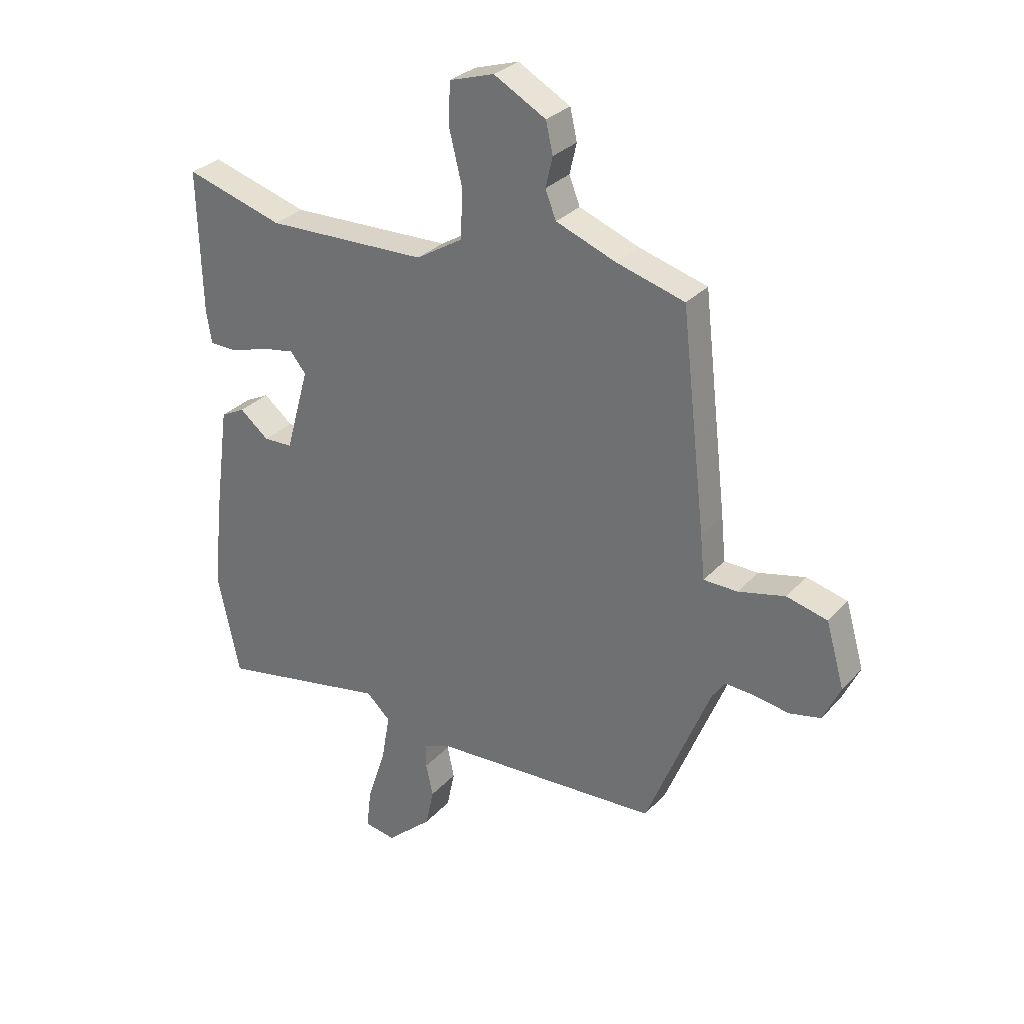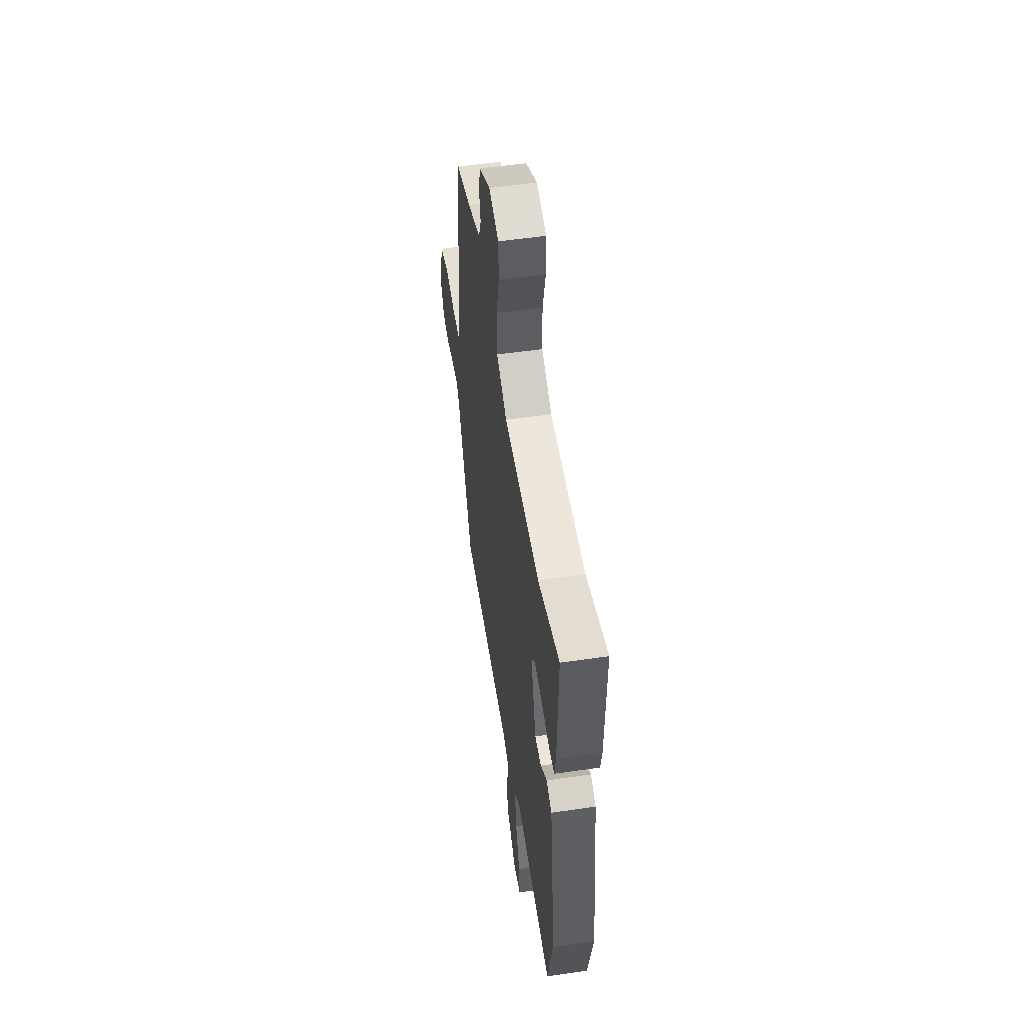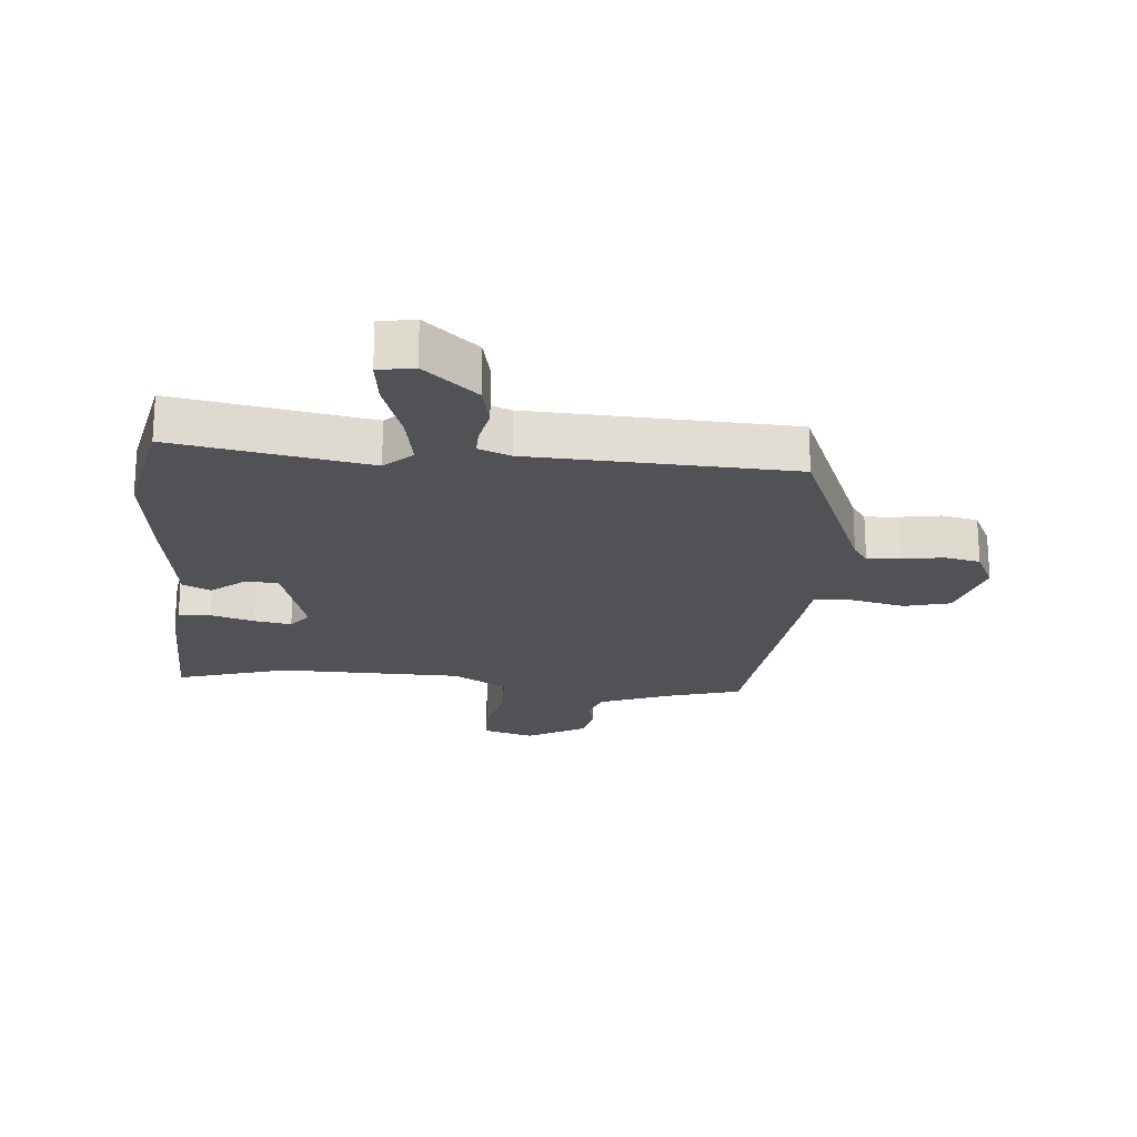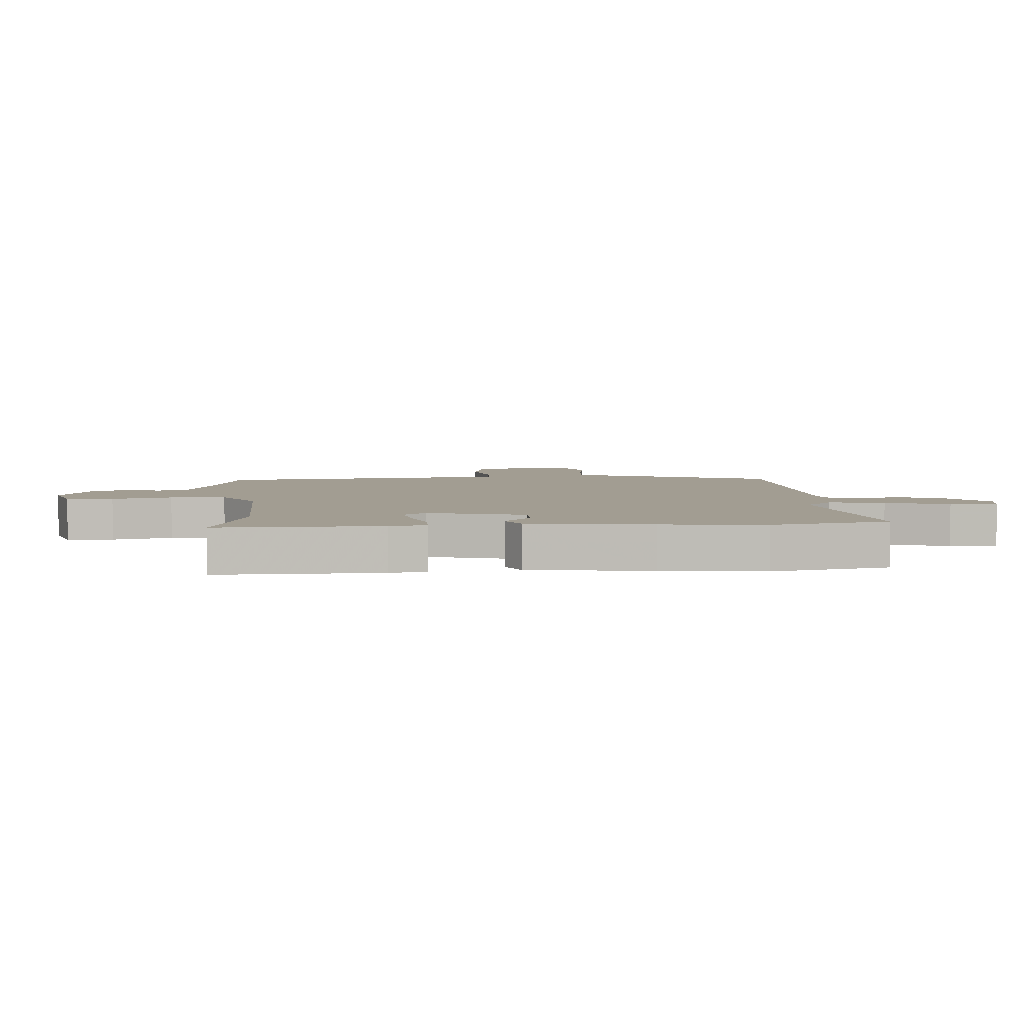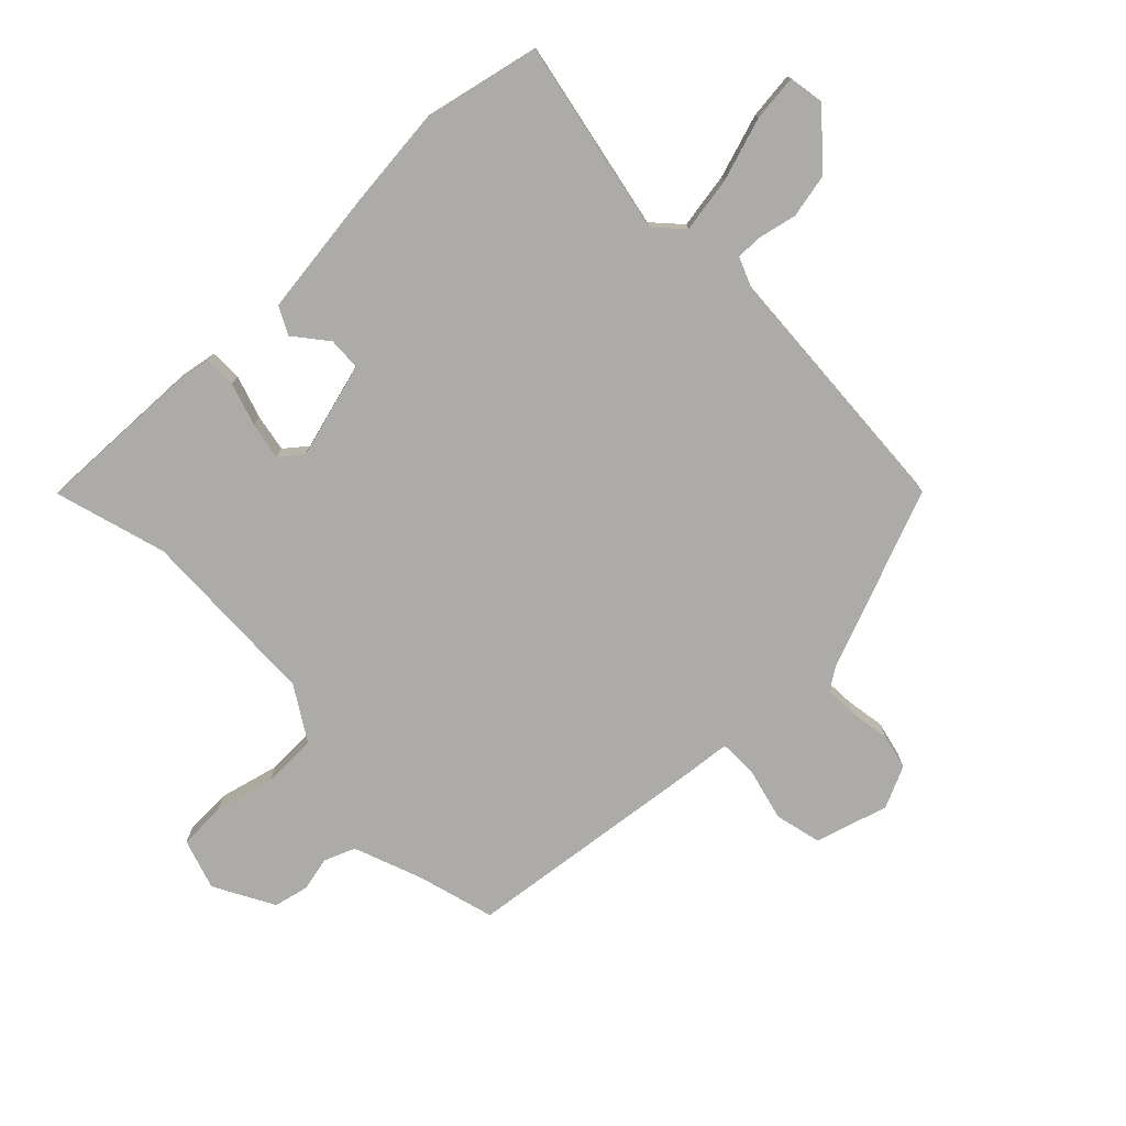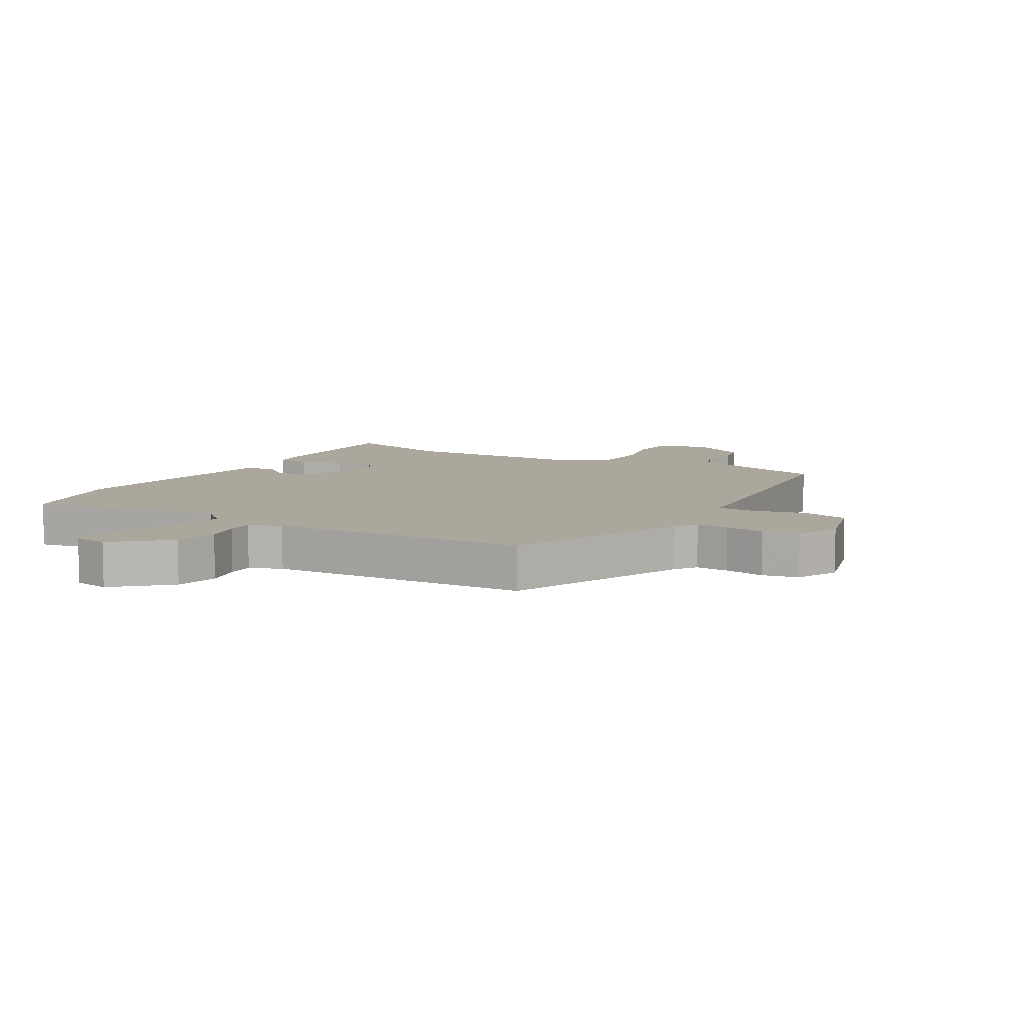
<metadata>
{"format":"obj","ext":"obj","renderer":"f3d","projection":"perspective","resolution":1024,"background":"white","views":[{"elev":29.9,"azim":-146.4,"up":"+Z"},{"elev":52.6,"azim":81.0,"up":"+Z"},{"elev":-21.0,"azim":175.5,"up":"+Y"},{"elev":4.9,"azim":86.0,"up":"+Y"},{"elev":-76.2,"azim":133.8,"up":"+Y"},{"elev":8.4,"azim":-149.3,"up":"+Y"}]}
</metadata>
<code>
v -0.466 0.07 0.509
v -0.34 0.07 0.545
v -0.228 0.07 0.588
v -0.208 0.07 0.639
v -0.221 0.07 0.695
v -0.208 0.07 0.752
v -0.111 0.07 0.806
v -0.028 0.07 0.78
v -0.025 0.07 0.703
v -0.049 0.07 0.605
v -0.046 0.07 0.514
v 0.041 0.07 0.461
v 0.341 0.07 0.453
v 0.523 0.07 0.507
v 0.516 0.07 0.241
v 0.506 0.07 0.181
v 0.454 0.07 0.18
v 0.384 0.07 0.202
v 0.323 0.07 0.213
v 0.294 0.07 0.177
v 0.338 0.07 0.02
v 0.392 0.07 0.018
v 0.446 0.07 0.062
v 0.491 0.07 0.039
v 0.518 0.07 -0.162
v 0.536 0.07 -0.33
v 0.495 0.07 -0.522
v 0.179 0.07 -0.462
v 0.134 0.07 -0.504
v 0.15 0.07 -0.595
v 0.184 0.07 -0.698
v 0.193 0.07 -0.774
v 0.135 0.07 -0.784
v 0.05 0.07 -0.708
v 0.035 0.07 -0.637
v 0.048 0.07 -0.576
v 0.049 0.07 -0.532
v -0.003 0.07 -0.511
v -0.427 0.07 -0.488
v -0.546 0.07 -0.193
v -0.57 0.07 -0.158
v -0.624 0.07 -0.161
v -0.69 0.07 -0.172
v -0.748 0.07 -0.159
v -0.78 0.07 -0.091
v -0.746 0.07 0.028
v -0.67 0.07 0.047
v -0.583 0.07 0.026
v -0.52 0.07 0.027
v -0.512 0.07 0.109
v -0.466 0 0.509
v -0.34 0 0.545
v -0.228 0 0.588
v -0.208 0 0.639
v -0.221 0 0.695
v -0.208 0 0.752
v -0.111 0 0.806
v -0.028 0 0.78
v -0.025 0 0.703
v -0.049 0 0.605
v -0.046 0 0.514
v 0.041 0 0.461
v 0.341 0 0.453
v 0.523 0 0.507
v 0.516 0 0.241
v 0.506 0 0.181
v 0.454 0 0.18
v 0.384 0 0.202
v 0.323 0 0.213
v 0.294 0 0.177
v 0.338 0 0.02
v 0.392 0 0.018
v 0.446 0 0.062
v 0.491 0 0.039
v 0.518 0 -0.162
v 0.536 0 -0.33
v 0.495 0 -0.522
v 0.179 0 -0.462
v 0.134 0 -0.504
v 0.15 0 -0.595
v 0.184 0 -0.698
v 0.193 0 -0.774
v 0.135 0 -0.784
v 0.05 0 -0.708
v 0.035 0 -0.637
v 0.048 0 -0.576
v 0.049 0 -0.532
v -0.003 0 -0.511
v -0.427 0 -0.488
v -0.546 0 -0.193
v -0.57 0 -0.158
v -0.624 0 -0.161
v -0.69 0 -0.172
v -0.748 0 -0.159
v -0.78 0 -0.091
v -0.746 0 0.028
v -0.67 0 0.047
v -0.583 0 0.026
v -0.52 0 0.027
v -0.512 0 0.109
f 49 50 1 2
f 46 47 48
f 45 46 48
f 44 45 48
f 43 44 48
f 42 43 48
f 41 42 48 49
f 49 2 3
f 41 49 3
f 40 41 3
f 38 39 40 3
f 34 35 36
f 33 34 36
f 32 33 36
f 31 32 36
f 30 31 36
f 29 30 36 37
f 38 3 4
f 37 38 4
f 29 37 4
f 28 29 4
f 26 27 28
f 25 26 28
f 24 25 28
f 23 24 28
f 22 23 28
f 16 17 18
f 15 16 18
f 14 15 18
f 13 14 18
f 12 13 18 19
f 11 12 19 20
f 8 9 10
f 7 8 10
f 6 7 10
f 5 6 10
f 4 5 10
f 4 10 11
f 11 20 21
f 4 11 21
f 28 4 21
f 21 22 28
f 52 51 100 99
f 98 97 96
f 98 96 95
f 98 95 94
f 98 94 93
f 98 93 92
f 99 98 92 91
f 53 52 99
f 53 99 91
f 53 91 90
f 53 90 89 88
f 86 85 84
f 86 84 83
f 86 83 82
f 86 82 81
f 86 81 80
f 87 86 80 79
f 54 53 88
f 54 88 87
f 54 87 79
f 54 79 78
f 78 77 76
f 78 76 75
f 78 75 74
f 78 74 73
f 78 73 72
f 68 67 66
f 68 66 65
f 68 65 64
f 68 64 63
f 69 68 63 62
f 70 69 62 61
f 60 59 58
f 60 58 57
f 60 57 56
f 60 56 55
f 60 55 54
f 61 60 54
f 71 70 61
f 71 61 54
f 71 54 78
f 78 72 71
f 1 51 52 2
f 2 52 53 3
f 3 53 54 4
f 4 54 55 5
f 5 55 56 6
f 6 56 57 7
f 7 57 58 8
f 8 58 59 9
f 9 59 60 10
f 10 60 61 11
f 11 61 62 12
f 12 62 63 13
f 13 63 64 14
f 14 64 65 15
f 15 65 66 16
f 16 66 67 17
f 17 67 68 18
f 18 68 69 19
f 19 69 70 20
f 20 70 71 21
f 21 71 72 22
f 22 72 73 23
f 23 73 74 24
f 24 74 75 25
f 25 75 76 26
f 26 76 77 27
f 27 77 78 28
f 28 78 79 29
f 29 79 80 30
f 30 80 81 31
f 31 81 82 32
f 32 82 83 33
f 33 83 84 34
f 34 84 85 35
f 35 85 86 36
f 36 86 87 37
f 37 87 88 38
f 38 88 89 39
f 39 89 90 40
f 40 90 91 41
f 41 91 92 42
f 42 92 93 43
f 43 93 94 44
f 44 94 95 45
f 45 95 96 46
f 46 96 97 47
f 47 97 98 48
f 48 98 99 49
f 49 99 100 50
f 50 100 51 1

</code>
